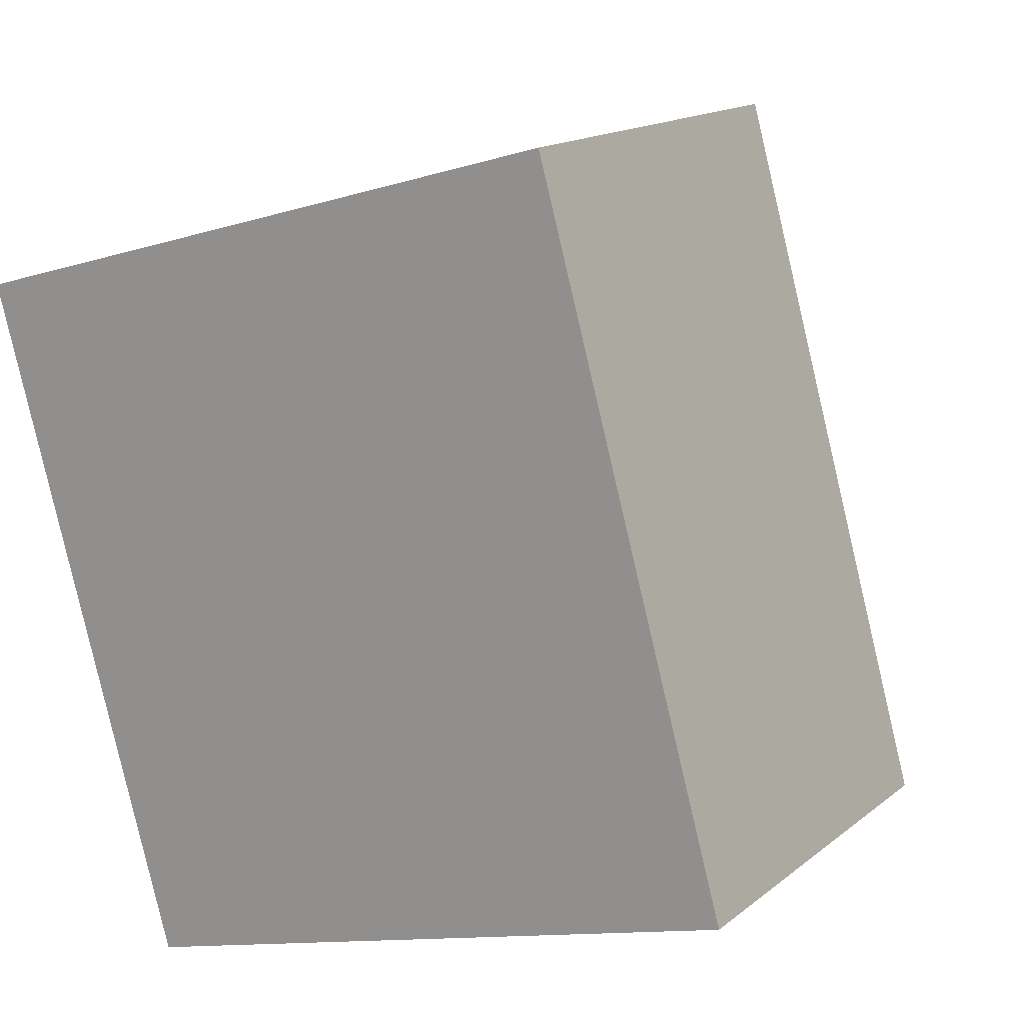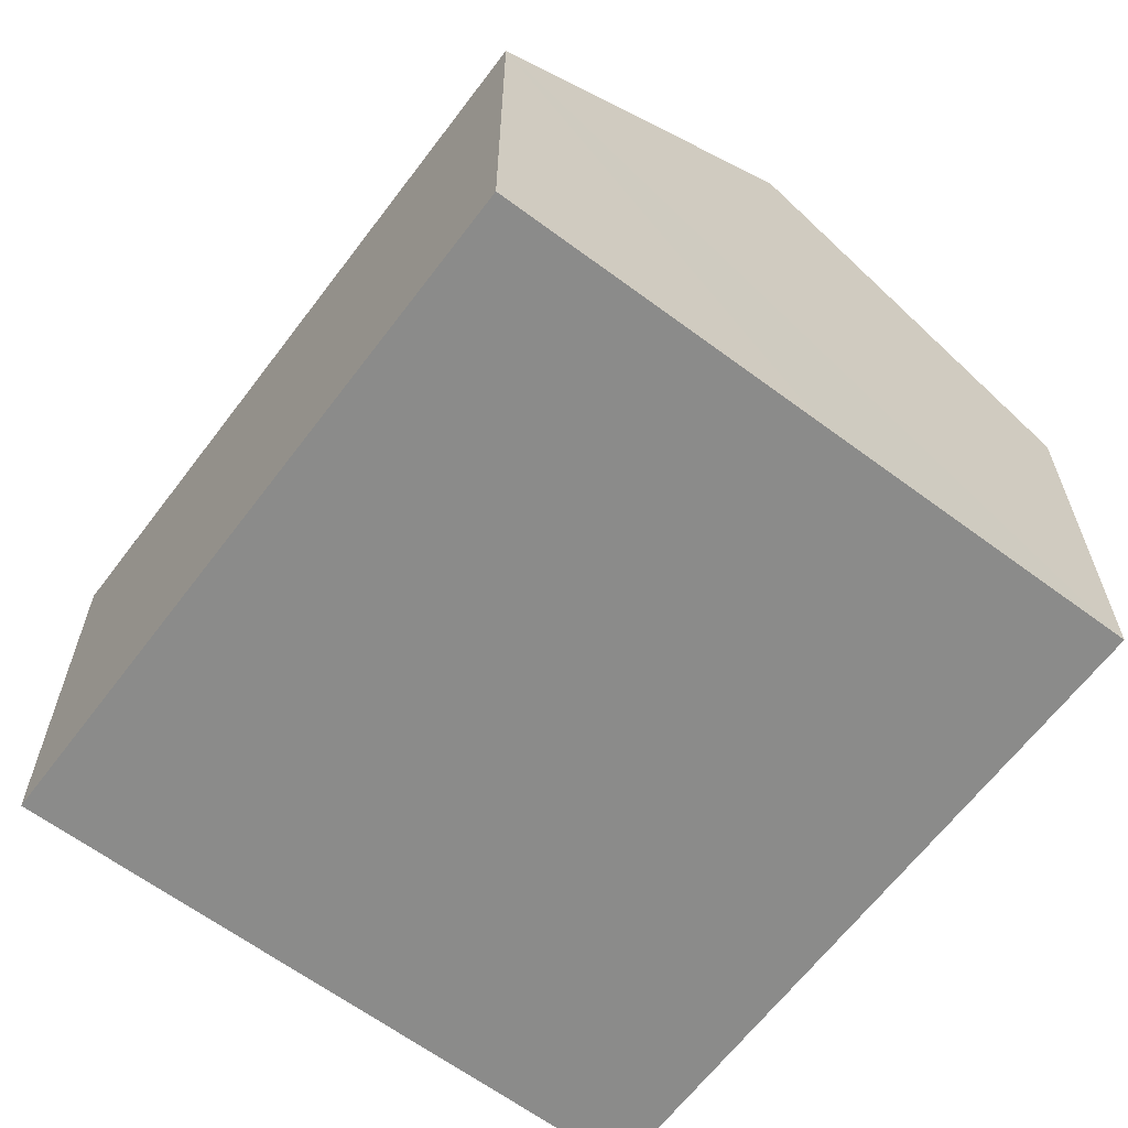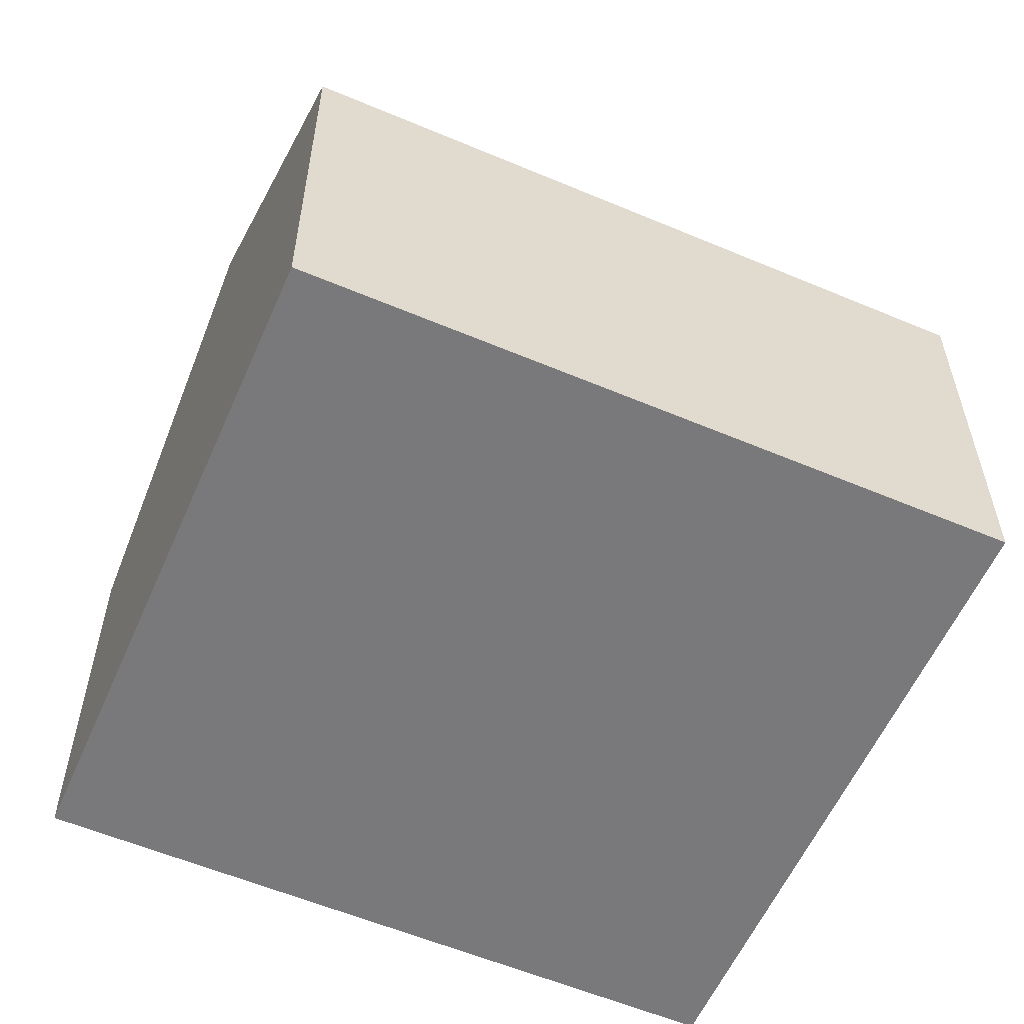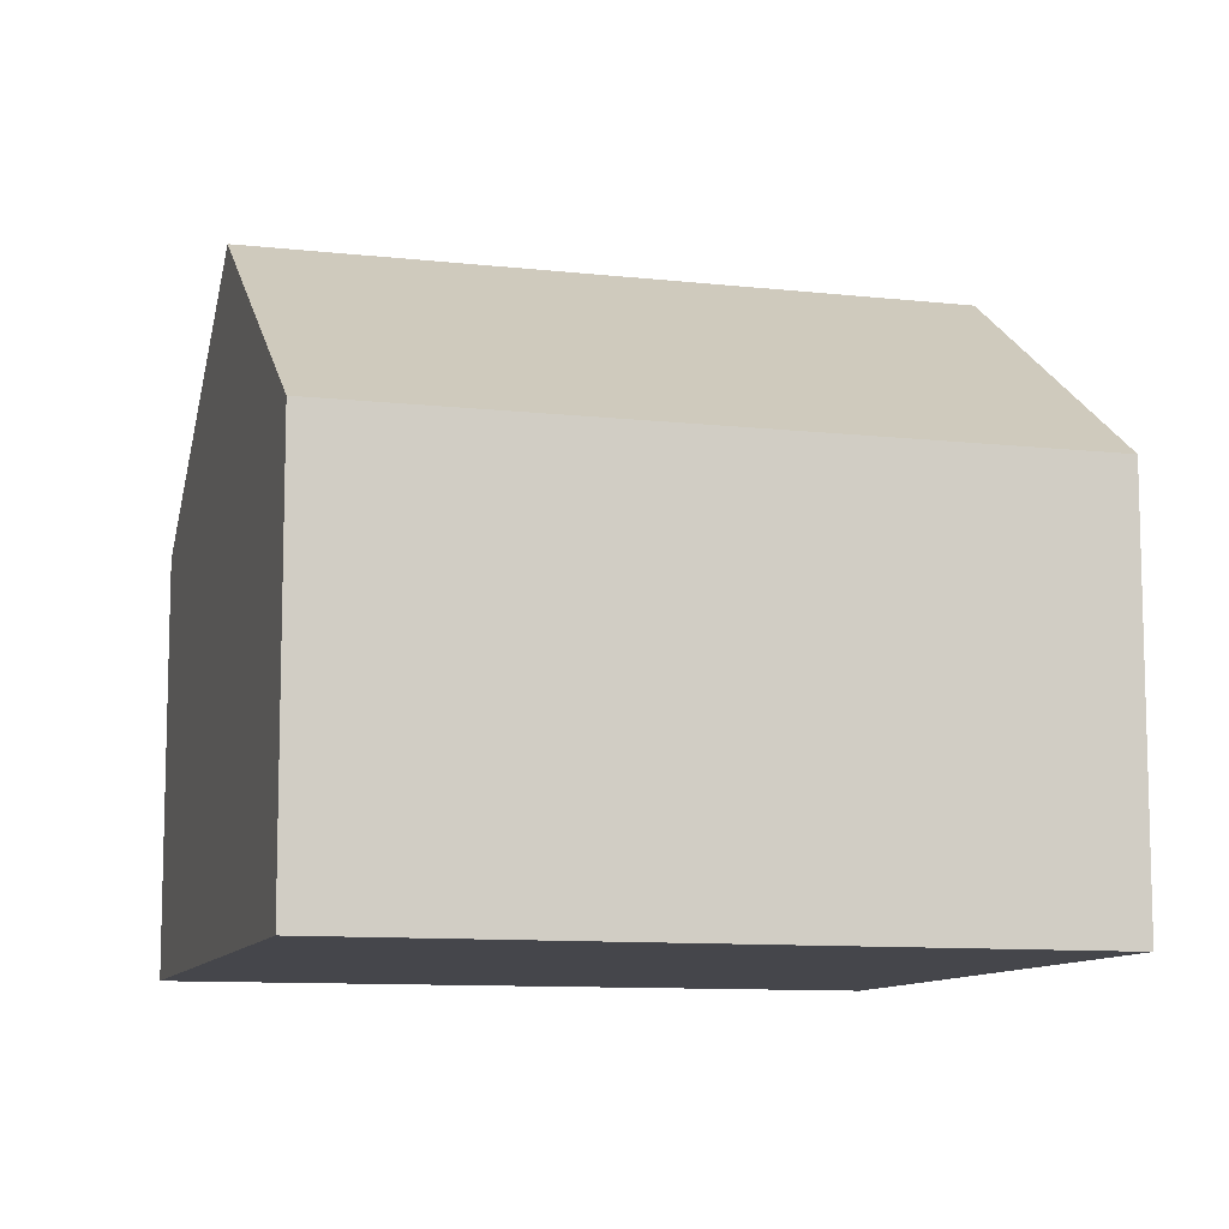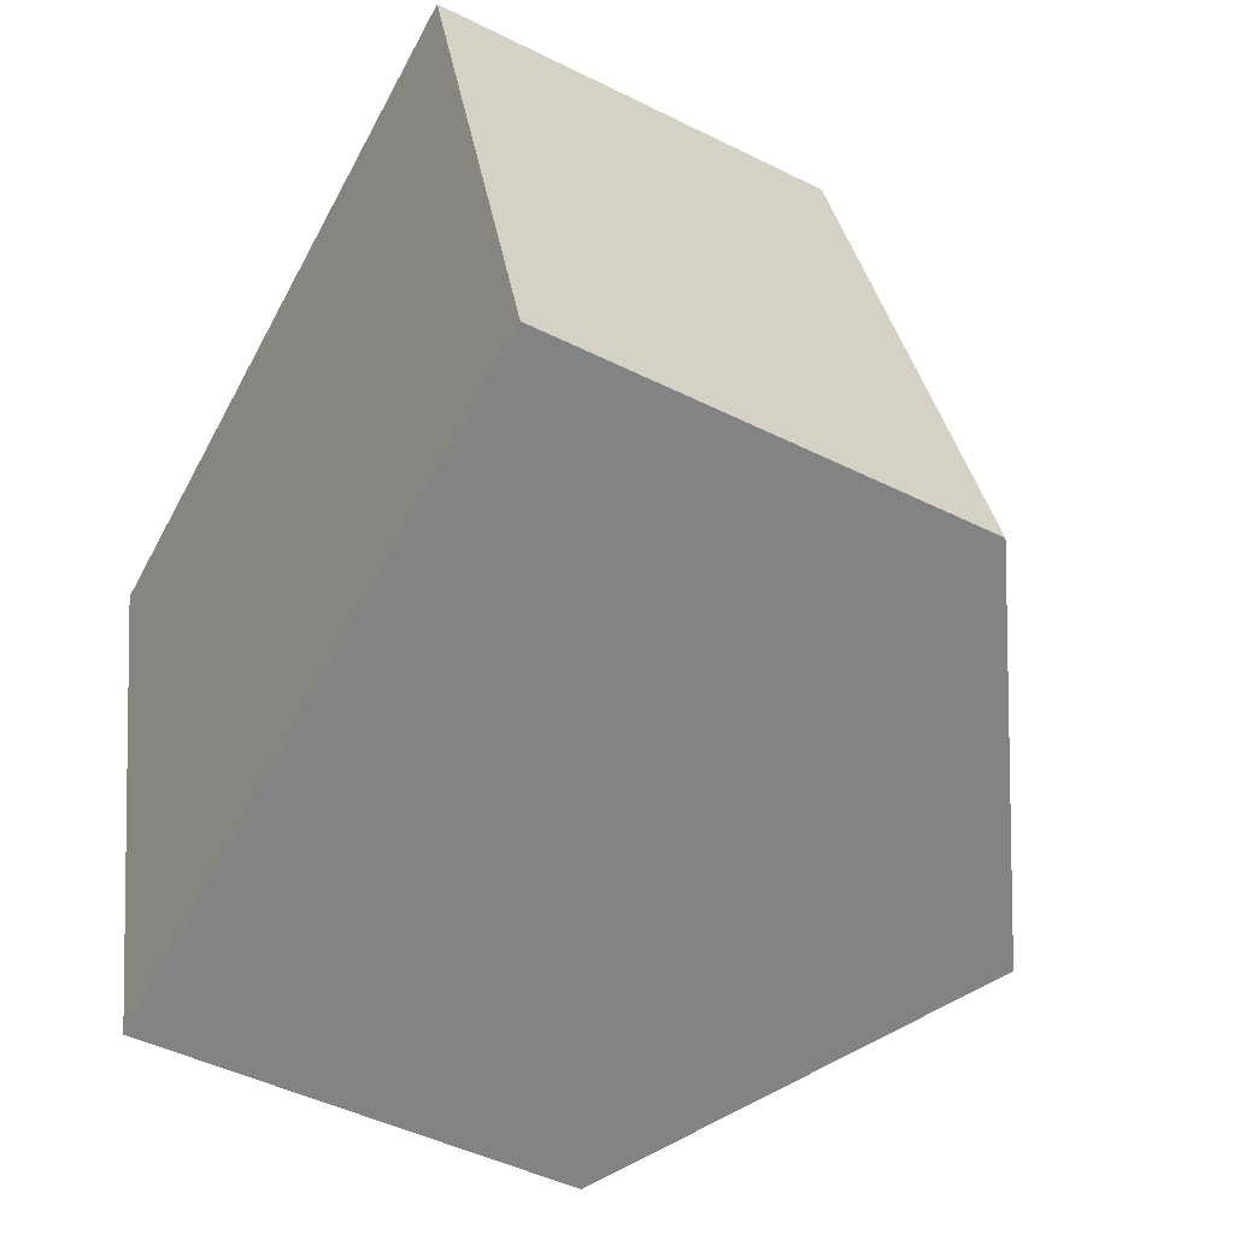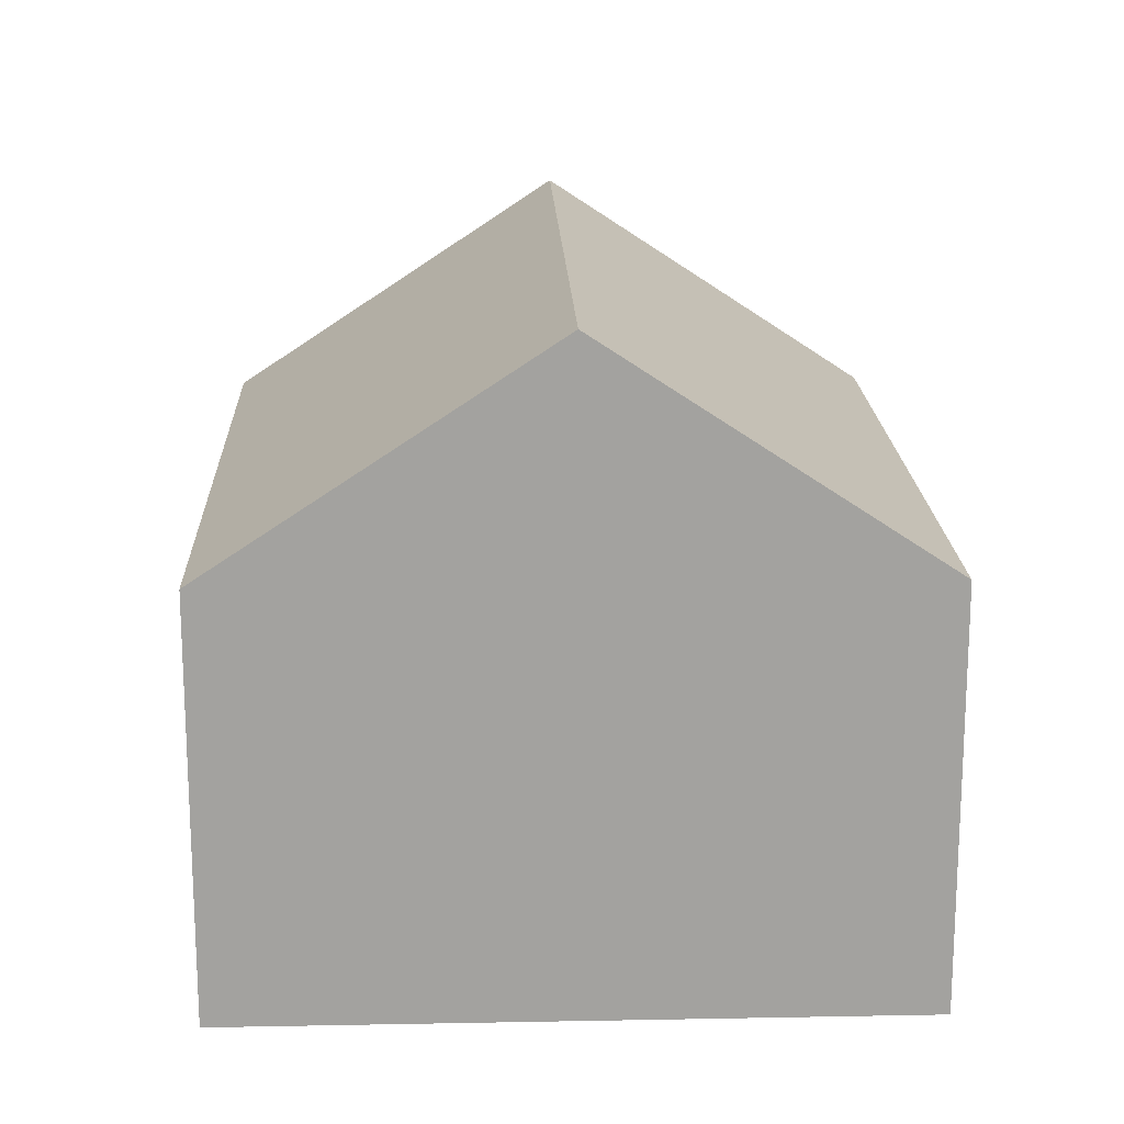
<metadata>
{"format":"obj","ext":"obj","renderer":"f3d","projection":"perspective","resolution":1024,"background":"white","views":[{"elev":15.5,"azim":32.3,"up":"+Z"},{"elev":-63.7,"azim":127.4,"up":"+Y"},{"elev":-57.9,"azim":50.7,"up":"+Y"},{"elev":-10.1,"azim":-121.6,"up":"+Y"},{"elev":-46.8,"azim":60.4,"up":"+Z"},{"elev":17.9,"azim":162.2,"up":"+Y"}]}
</metadata>
<code>
v  0 4.914 3.009e-16
v  6.166 7.557 -7.115
v  2.301 4.914 -8.199
v  3.864 7.557 1.089
v  10.03 4.914 -6.03
v  7.727 4.914 2.179
v  2.301 5.02e-16 -8.199
v  0 0 0
v  3.864 -6.668e-17 1.089
v  7.727 -1.334e-16 2.179
v  10.03 3.692e-16 -6.03
v  6.166 4.357e-16 -7.115
g defaultobject
f 1 2 3
f 2 1 4
f 5 4 6
f 4 5 2
f 7 1 3
f 1 7 8
f 8 4 1
f 4 8 6
f 6 8 9
f 6 9 10
f 10 5 6
f 5 10 11
f 5 3 2
f 3 5 7
f 7 5 12
f 12 5 11
f 9 11 10
f 11 9 8
f 11 8 7
f 11 7 12

</code>
